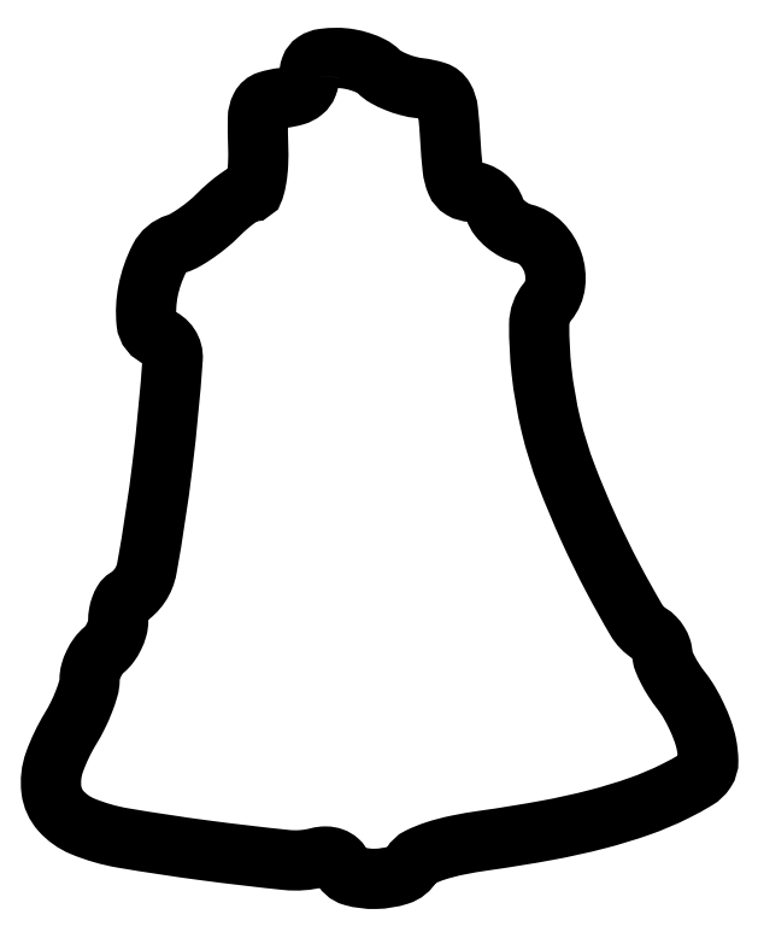
<metadata>
{"format":"dxf","ext":"dxf","renderer":"ezdxf+matplotlib","layout":"modelspace","background":"white","min_lineweight":24,"dpi":150}
</metadata>
<code>
0
SECTION
2
ENTITIES
0
POLYLINE
8
0
66
1
70
1
0
VERTEX
8
0
10
27
20
84.07
42
-0.09319
0
VERTEX
8
0
10
26.83
20
83.17
42
-0.1291
0
VERTEX
8
0
10
26.35
20
82.51
42
-0.1011
0
VERTEX
8
0
10
25.51
20
82.07
42
-0.0421
0
VERTEX
8
0
10
24.25
20
81.82
42
0.04835
0
VERTEX
8
0
10
22.66
20
81.48
42
0.2003
0
VERTEX
8
0
10
21.92
20
80.85
42
0.1153
0
VERTEX
8
0
10
21.63
20
79.67
42
0.01177
0
VERTEX
8
0
10
21.66
20
76.75
42
-0.01896
0
VERTEX
8
0
10
21.65
20
74.93
42
-0.03105
0
VERTEX
8
0
10
21.5
20
73.4
42
-0.03254
0
VERTEX
8
0
10
21.23
20
72.27
42
-0.3299
0
VERTEX
8
0
10
20.87
20
72
42
0.1345
0
VERTEX
8
0
10
20.35
20
71.86
42
0.02176
0
VERTEX
8
0
10
19.48
20
71.29
42
0.02268
0
VERTEX
8
0
10
18.48
20
70.51
42
0.01821
0
VERTEX
8
0
10
17.49
20
69.58
42
-0.02362
0
VERTEX
8
0
10
16.42
20
68.61
42
-0.02042
0
VERTEX
8
0
10
15.21
20
67.69
42
-0.02092
0
VERTEX
8
0
10
14.05
20
66.95
42
-0.05462
0
VERTEX
8
0
10
13.14
20
66.54
42
0.2005
0
VERTEX
8
0
10
11.31
20
64.99
42
0.06871
0
VERTEX
8
0
10
10.14
20
61.63
42
0.07384
0
VERTEX
8
0
10
9.969
20
58.29
42
0.2962
0
VERTEX
8
0
10
11.18
20
56.77
42
-0.3425
0
VERTEX
8
0
10
12.7
20
54.49
42
-0.01251
0
VERTEX
8
0
10
11.64
20
43.45
42
-0.01452
0
VERTEX
8
0
10
9.997
20
32.55
42
-0.2127
0
VERTEX
8
0
10
7.861
20
29.41
42
0.1184
0
VERTEX
8
0
10
7.53
20
29.08
42
0.0487
0
VERTEX
8
0
10
7.253
20
28.5
42
0.04457
0
VERTEX
8
0
10
7.064
20
27.8
42
0.04324
0
VERTEX
8
0
10
7
20
27.06
42
-0.06939
0
VERTEX
8
0
10
6.89
20
26.28
42
-0.04458
0
VERTEX
8
0
10
6.559
20
25.41
42
-0.04412
0
VERTEX
8
0
10
6.074
20
24.61
42
-0.06168
0
VERTEX
8
0
10
5.5
20
24
42
0.06269
0
VERTEX
8
0
10
4.926
20
23.39
42
0.04422
0
VERTEX
8
0
10
4.441
20
22.58
42
0.04456
0
VERTEX
8
0
10
4.11
20
21.7
42
0.0683
0
VERTEX
8
0
10
4
20
20.9
42
-0.07075
0
VERTEX
8
0
10
3.867
20
19.97
42
-0.02219
0
VERTEX
8
0
10
3.414
20
18.63
42
-0.02168
0
VERTEX
8
0
10
2.768
20
17.16
42
-0.02239
0
VERTEX
8
0
10
2.004
20
15.77
42
0.05068
0
VERTEX
8
0
10
0.3213
20
12.26
42
0.1171
0
VERTEX
8
0
10
-0.00362
20
9.365
42
0.1538
0
VERTEX
8
0
10
1.01
20
7.134
42
0.1117
0
VERTEX
8
0
10
3.25
20
5.547
42
0.05636
0
VERTEX
8
0
10
7.496
20
4.319
42
0.009162
0
VERTEX
8
0
10
16
20
3.031
42
0.007384
0
VERTEX
8
0
10
24.61
20
2.015
42
0.08983
0
VERTEX
8
0
10
27.92
20
2.268
42
-0.06482
0
VERTEX
8
0
10
28.73
20
2.372
42
-0.08435
0
VERTEX
8
0
10
29.47
20
2.244
42
-0.09701
0
VERTEX
8
0
10
30.05
20
1.902
42
-0.12
0
VERTEX
8
0
10
30.4
20
1.389
42
0.2373
0
VERTEX
8
0
10
31.56
20
0.3398
42
0.07365
0
VERTEX
8
0
10
33.95
20
0.03806
42
0.07141
0
VERTEX
8
0
10
36.41
20
0.446
42
0.1907
0
VERTEX
8
0
10
37.77
20
1.55
42
-0.1523
0
VERTEX
8
0
10
38.53
20
2.269
42
-0.03473
0
VERTEX
8
0
10
40.19
20
2.944
42
-0.02903
0
VERTEX
8
0
10
42.49
20
3.554
42
-0.01511
0
VERTEX
8
0
10
45.41
20
4.059
42
0.01033
0
VERTEX
8
0
10
51.87
20
5.11
42
0.01784
0
VERTEX
8
0
10
57.18
20
6.285
42
0.02126
0
VERTEX
8
0
10
61.61
20
7.636
42
0.03126
0
VERTEX
8
0
10
65.36
20
9.224
42
0.01858
0
VERTEX
8
0
10
67.57
20
10.43
42
0.1128
0
VERTEX
8
0
10
68.5
20
11.33
42
0.153
0
VERTEX
8
0
10
68.81
20
12.4
42
0.04344
0
VERTEX
8
0
10
68.62
20
14.16
42
0.03815
0
VERTEX
8
0
10
68.24
20
15.49
42
0.02226
0
VERTEX
8
0
10
67.6
20
17.03
42
0.02217
0
VERTEX
8
0
10
66.82
20
18.52
42
0.03474
0
VERTEX
8
0
10
66.01
20
19.72
42
-0.02266
0
VERTEX
8
0
10
65.24
20
20.79
42
-0.02426
0
VERTEX
8
0
10
64.59
20
21.91
42
-0.02477
0
VERTEX
8
0
10
64.13
20
22.91
42
-0.09524
0
VERTEX
8
0
10
64
20
23.59
42
0.08463
0
VERTEX
8
0
10
63.9
20
24.15
42
0.05364
0
VERTEX
8
0
10
63.62
20
24.75
42
0.0521
0
VERTEX
8
0
10
63.2
20
25.3
42
0.0651
0
VERTEX
8
0
10
62.7
20
25.7
42
-0.1229
0
VERTEX
8
0
10
61.27
20
27.15
42
-0.01149
0
VERTEX
8
0
10
58.82
20
31.56
42
-0.01499
0
VERTEX
8
0
10
56.26
20
36.79
42
-0.01464
0
VERTEX
8
0
10
53.99
20
42.21
42
-0.03313
0
VERTEX
8
0
10
52.33
20
47.55
42
-0.03108
0
VERTEX
8
0
10
51.35
20
53.18
42
-0.02937
0
VERTEX
8
0
10
51.1
20
58.08
42
-0.173
0
VERTEX
8
0
10
51.97
20
60.47
42
0.1456
0
VERTEX
8
0
10
52.78
20
62.36
42
0.112
0
VERTEX
8
0
10
52.53
20
64.6
42
0.1106
0
VERTEX
8
0
10
51.34
20
66.54
42
0.1391
0
VERTEX
8
0
10
49.52
20
67.58
42
-0.06008
0
VERTEX
8
0
10
48.54
20
67.96
42
-0.05087
0
VERTEX
8
0
10
47.61
20
68.58
42
-0.05319
0
VERTEX
8
0
10
46.88
20
69.33
42
-0.09066
0
VERTEX
8
0
10
46.47
20
70.1
42
0.08294
0
VERTEX
8
0
10
46.1
20
70.83
42
0.06993
0
VERTEX
8
0
10
45.49
20
71.44
42
0.07117
0
VERTEX
8
0
10
44.75
20
71.86
42
0.09252
0
VERTEX
8
0
10
43.98
20
72
42
-0.1369
0
VERTEX
8
0
10
43.02
20
72.27
42
-0.1595
0
VERTEX
8
0
10
42.4
20
72.99
42
-0.07201
0
VERTEX
8
0
10
42.03
20
74.42
42
-0.01223
0
VERTEX
8
0
10
41.8
20
77.25
42
0.01108
0
VERTEX
8
0
10
41.54
20
80.48
42
0.1052
0
VERTEX
8
0
10
41.12
20
81.79
42
0.1858
0
VERTEX
8
0
10
40.29
20
82.46
42
0.0503
0
VERTEX
8
0
10
38.6
20
82.83
42
-0.03717
0
VERTEX
8
0
10
37.38
20
83.06
42
-0.03065
0
VERTEX
8
0
10
36.13
20
83.48
42
-0.03169
0
VERTEX
8
0
10
35.03
20
84.01
42
-0.06858
0
VERTEX
8
0
10
34.28
20
84.58
42
0.0798
0
VERTEX
8
0
10
33.52
20
85.13
42
0.03787
0
VERTEX
8
0
10
32.41
20
85.58
42
0.0363
0
VERTEX
8
0
10
31.15
20
85.9
42
0.04261
0
VERTEX
8
0
10
29.93
20
86
42
0.03247
0
VERTEX
8
0
10
28.49
20
85.91
42
0.1139
0
VERTEX
8
0
10
27.63
20
85.58
42
0.1615
0
VERTEX
8
0
10
27.16
20
84.99
42
0.08688
0
SEQEND
0
ENDSEC
0
EOF

</code>
